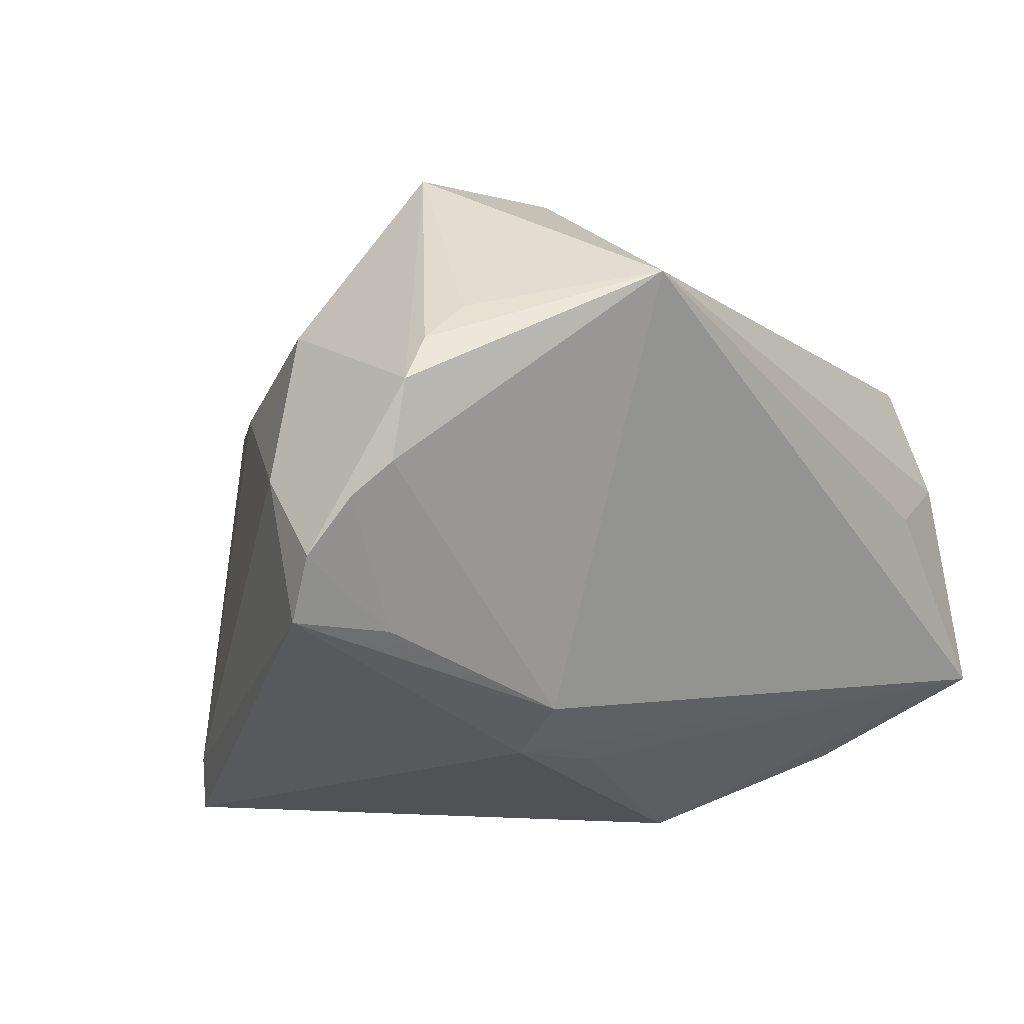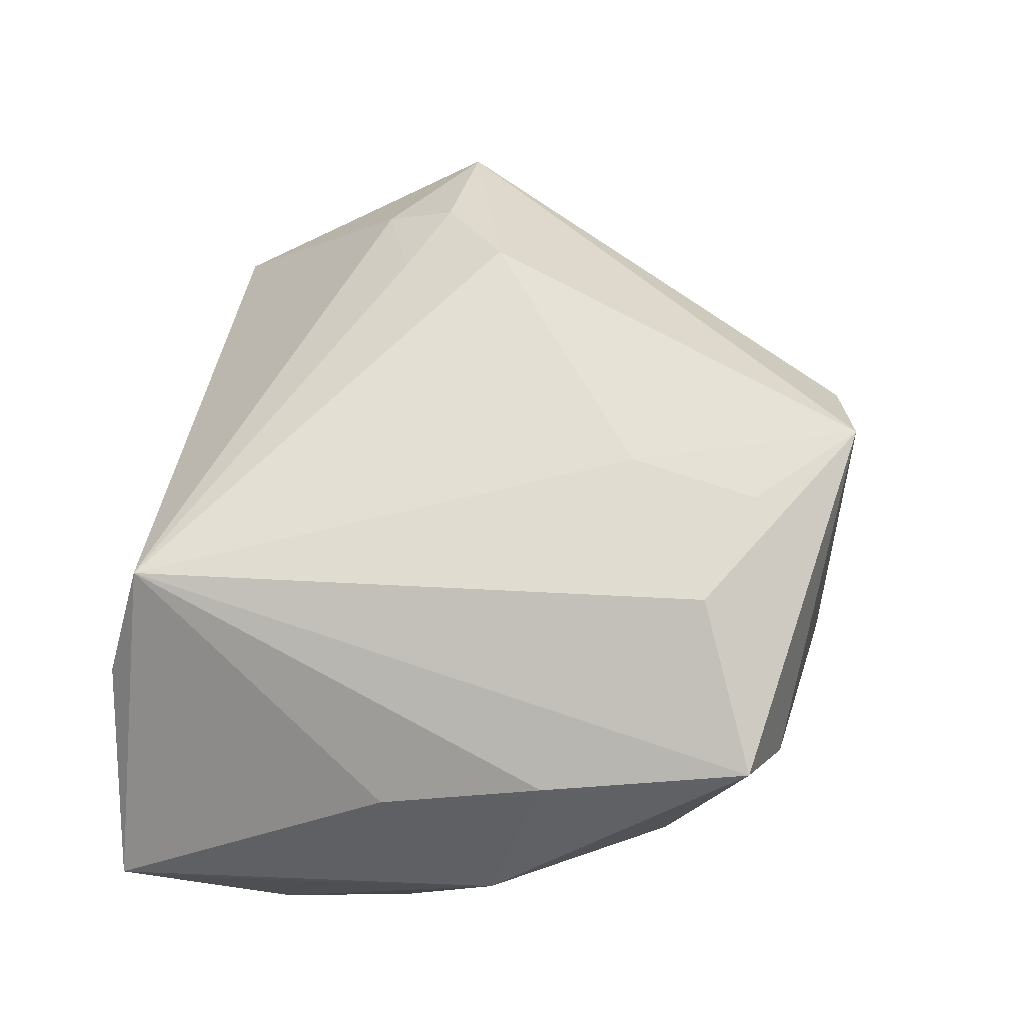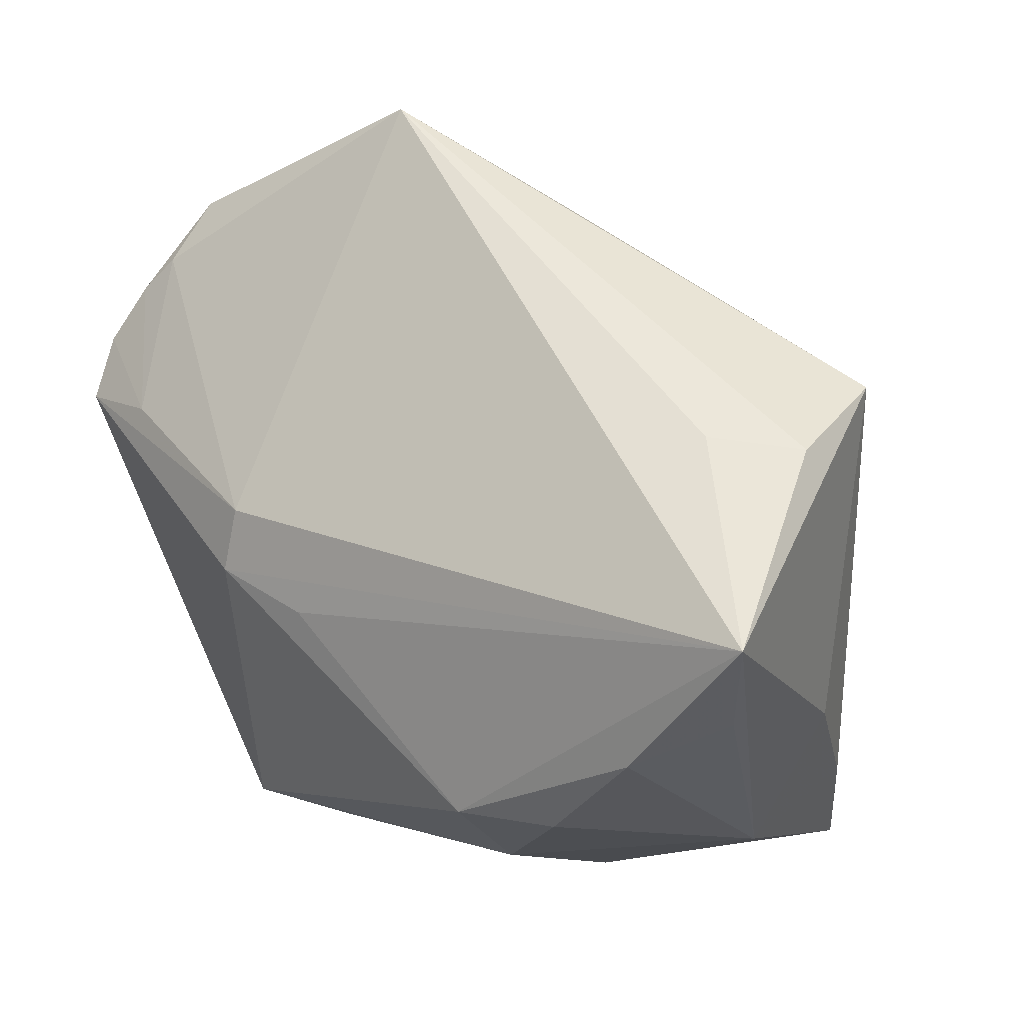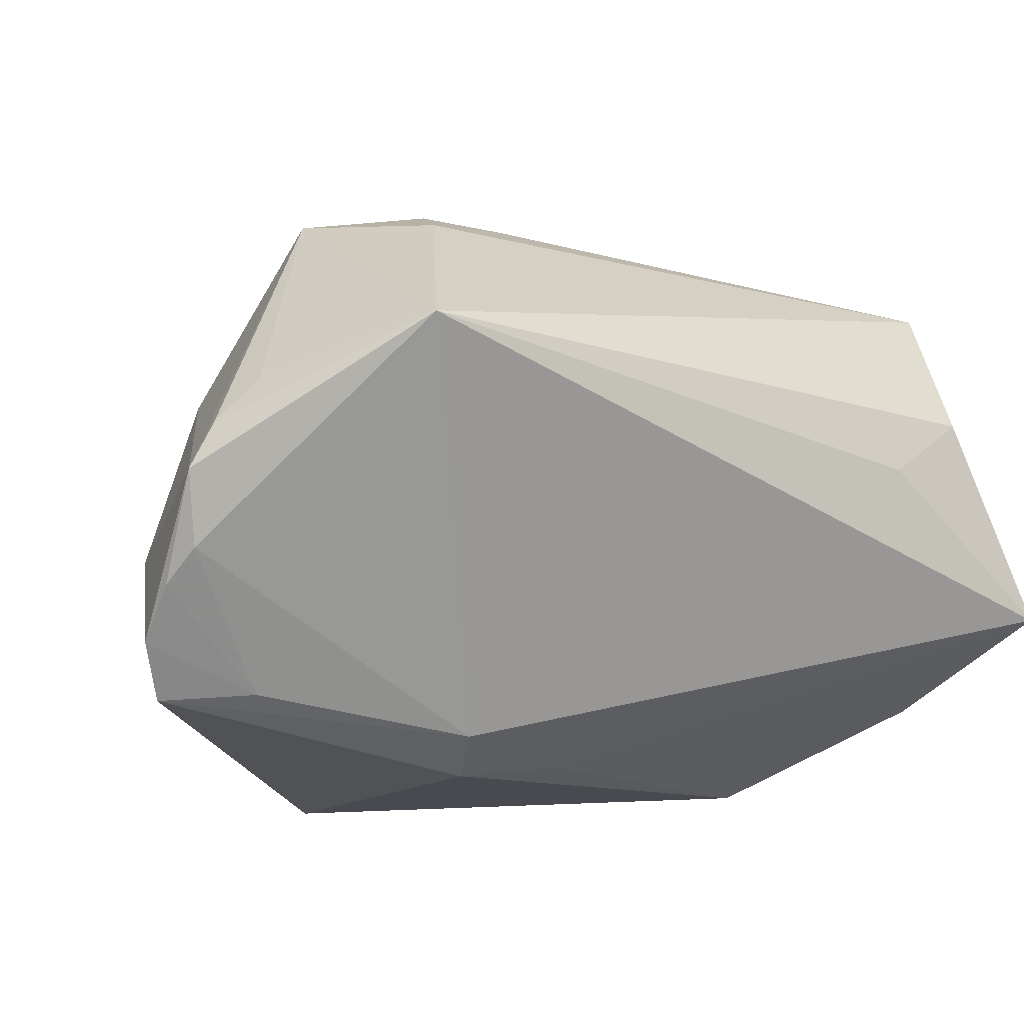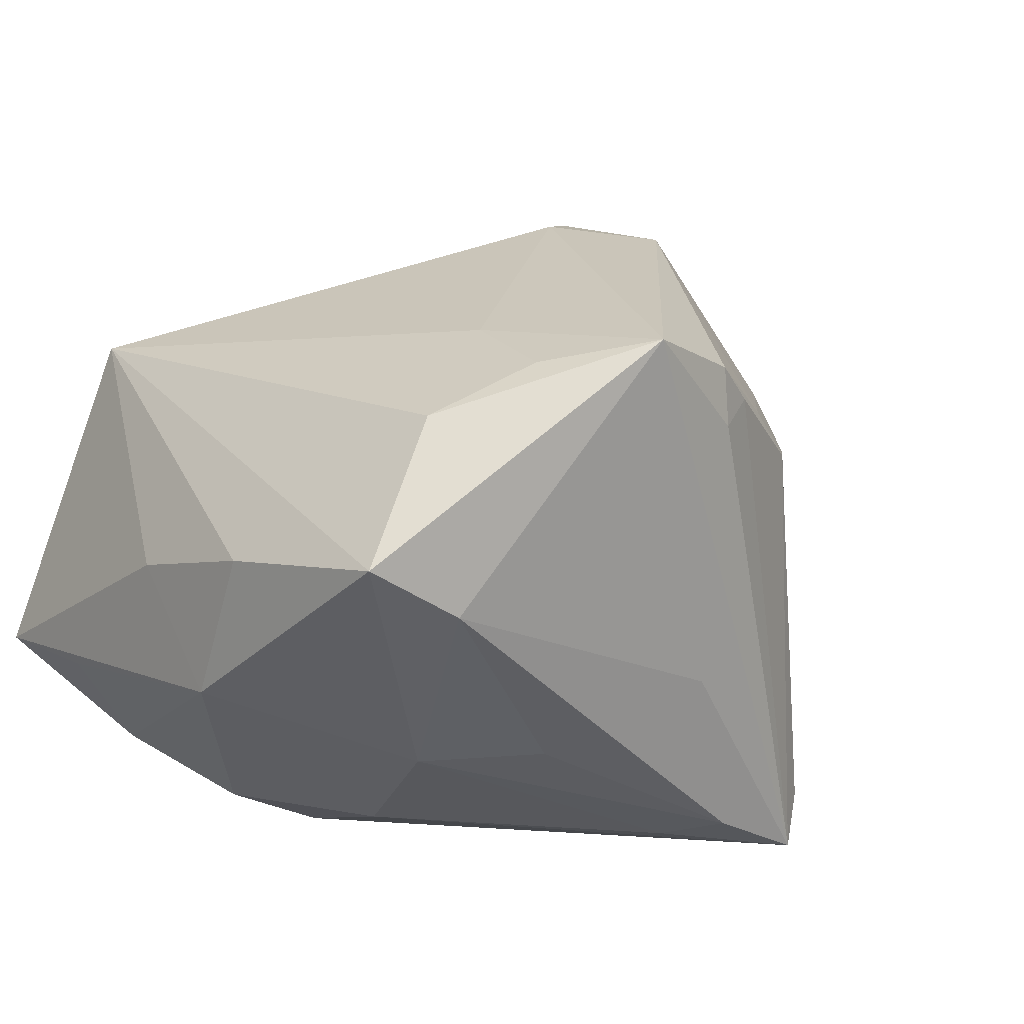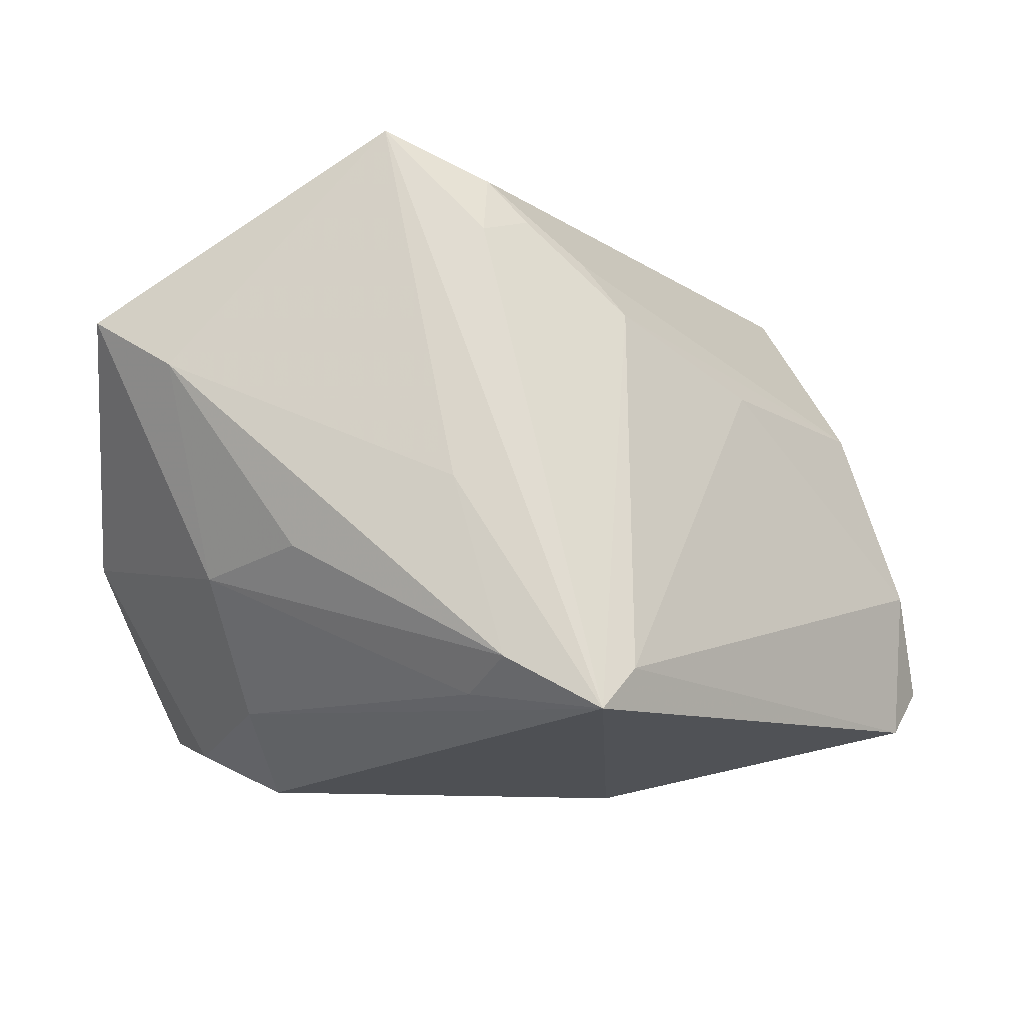
<metadata>
{"format":"obj","ext":"obj","renderer":"f3d","projection":"perspective","resolution":1024,"background":"white","views":[{"elev":-20.6,"azim":123.6,"up":"+Z"},{"elev":45.8,"azim":-81.0,"up":"+Z"},{"elev":51.7,"azim":-132.8,"up":"+Y"},{"elev":-13.5,"azim":151.9,"up":"+Z"},{"elev":18.7,"azim":-40.0,"up":"+Z"},{"elev":-18.5,"azim":1.9,"up":"+Z"}]}
</metadata>
<code>
v 0.04194 0.0006904 -0.01021
v 0.04191 0.01494 -0.01133
v -0.04367 0.03331 -0.01377
v -0.0252 0.003238 -0.03036
v -0.0191 -0.02627 0.02559
v -0.02665 -0.00963 -0.02481
v 0.0263 0.03449 0.008833
v 0.01164 0.01275 -0.02706
v -0.03866 0.01764 -0.02168
v -0.04252 0.006081 0.002084
v 0.0325 0.007982 -0.02373
v -0.03027 0.03219 0.01712
v -0.04316 0.02053 -0.01298
v 0.04147 0.01798 0.0002718
v 0.01246 -0.03201 -0.02604
v 0.02427 -0.01725 0.006162
v -0.03306 0.03507 0.005427
v -0.0002963 0.00932 -0.02909
v -0.03368 0.005783 -0.02582
v 0.03772 0.01967 0.004547
v -0.00314 -0.02771 -0.02735
v -0.03252 -0.03136 0.005096
v 0.03615 -0.001274 0.007218
v -0.01139 -0.0351 0.02822
v 0.007392 0.002438 0.03036
v 0.007976 -0.02886 0.01627
v -0.004381 -0.03433 -0.007779
v 0.01549 0.009067 0.02835
v -0.01604 -0.01427 0.02585
v 0.04338 0.01151 -0.01443
v 0.02897 0.008372 0.02506
v -0.04045 -0.02863 0.01071
v -0.04365 -0.004875 -0.007789
v -0.02014 -0.02891 -0.01283
v 0.01765 0.01596 0.0249
v -0.001647 -0.03417 0.01787
v -0.02913 -0.02272 0.02153
v 0.01218 -0.02851 0.01084
v 0.009947 0.007513 -0.03036
v -0.0422 -0.009426 0.006766
v 0.0002989 -0.03336 -0.02513
v -0.02588 0.0351 -0.0001404
v 0.009405 -0.03411 -0.03036
v -0.02942 -0.02085 -0.01374
v -0.001309 -0.03317 0.02345
v 0.002544 -0.03217 0.01938
v 0.041 0.003274 -0.02431
v 0.04367 0.006847 -0.01932
v 0.04367 0.0175 -0.004437
v 0.007736 0.01236 0.02696
f 24 31 25
f 47 43 39
f 35 7 12
f 31 7 35
f 17 3 12
f 12 7 17
f 29 25 12
f 24 25 29
f 4 39 43
f 3 7 8
f 8 39 3
f 47 39 8
f 27 43 24
f 24 37 32
f 32 37 12
f 15 43 47
f 24 43 36
f 12 25 50
f 50 35 12
f 28 25 31
f 31 35 28
f 28 50 25
f 35 50 28
f 31 49 14
f 14 49 7
f 42 7 3
f 3 17 42
f 42 17 7
f 9 4 19
f 3 4 9
f 9 13 3
f 3 39 18
f 18 4 3
f 39 4 18
f 6 4 43
f 19 4 6
f 7 49 2
f 2 8 7
f 24 29 5
f 5 37 24
f 5 29 12
f 12 37 5
f 22 27 24
f 24 32 22
f 43 15 38
f 20 7 31
f 31 14 20
f 20 14 7
f 41 22 34
f 43 27 41
f 27 22 41
f 19 6 33
f 33 9 19
f 13 9 33
f 3 13 33
f 34 22 44
f 44 22 32
f 44 41 34
f 32 33 44
f 44 33 6
f 12 3 10
f 3 33 10
f 16 38 15
f 45 31 24
f 24 36 45
f 30 2 49
f 49 48 30
f 21 6 43
f 43 41 21
f 21 44 6
f 41 44 21
f 40 32 12
f 12 10 40
f 40 33 32
f 40 10 33
f 1 16 15
f 1 15 47
f 47 48 1
f 1 48 49
f 46 45 36
f 46 36 43
f 43 38 46
f 11 30 48
f 47 8 11
f 11 48 47
f 8 2 11
f 2 30 11
f 16 1 23
f 23 49 31
f 23 1 49
f 38 16 23
f 38 23 26
f 26 46 38
f 45 46 26
f 31 45 26
f 26 23 31

</code>
